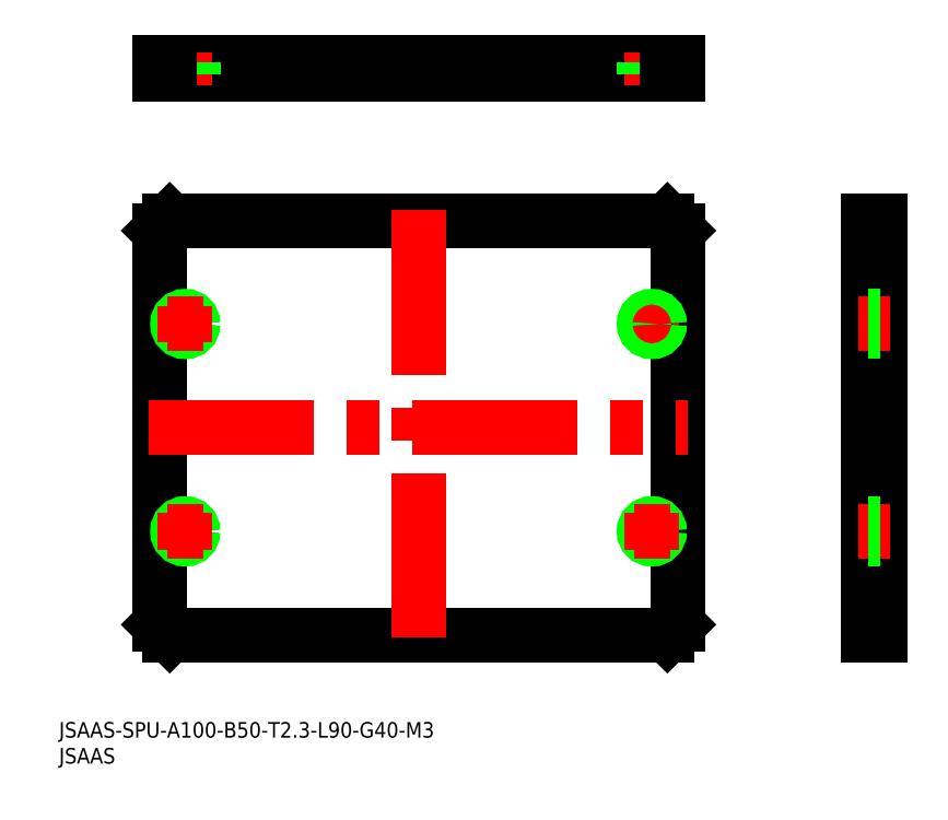
<metadata>
{"format":"dxf","ext":"dxf","renderer":"ezdxf+matplotlib","layout":"modelspace","background":"white","min_lineweight":24,"dpi":150}
</metadata>
<code>
0
SECTION
2
ENTITIES
0
INSERT
8
CENTER
2
*U1
10
0
20
0
30
0
0
INSERT
8
CENTER
2
*U2
10
0
20
0
30
0
0
LINE
8
0
10
19.35
20
135.2
30
0
11
119.4
21
135.2
31
0
0
LINE
8
0
10
119.4
20
135.2
30
0
11
119.4
21
132.9
31
0
0
LINE
8
0
10
119.4
20
132.9
30
0
11
19.35
21
132.9
31
0
0
LINE
8
0
10
19.35
20
132.9
30
0
11
19.35
21
135.2
31
0
0
LINE
8
0
10
156.1
20
104.8
30
0
11
158.4
21
104.8
31
0
0
LINE
8
0
10
158.4
20
104.8
30
0
11
158.4
21
24.8
31
0
0
LINE
8
0
10
158.4
20
24.8
30
0
11
156.1
21
24.8
31
0
0
LINE
8
0
10
156.1
20
24.8
30
0
11
156.1
21
104.8
31
0
0
LINE
8
0
10
21.35
20
104.8
30
0
11
117.4
21
104.8
31
0
0
LINE
8
0
10
117.4
20
104.8
30
0
11
119.4
21
102.8
31
0
0
LINE
8
0
10
119.4
20
102.8
30
0
11
119.4
21
26.8
31
0
0
LINE
8
0
10
119.4
20
26.8
30
0
11
117.4
21
24.8
31
0
0
LINE
8
0
10
117.4
20
24.8
30
0
11
21.35
21
24.8
31
0
0
LINE
8
0
10
21.35
20
24.8
30
0
11
19.35
21
26.8
31
0
0
LINE
8
0
10
19.35
20
26.8
30
0
11
19.35
21
102.8
31
0
0
LINE
8
0
10
19.35
20
102.8
30
0
11
21.35
21
104.8
31
0
0
LINE
8
CENTER
10
69.35
20
106.8
30
0
11
69.35
21
22.8
31
0
0
LINE
8
CENTER
10
17.35
20
64.8
30
0
11
121.4
21
64.8
31
0
0
LINE
8
CENTER
10
114.4
20
81.3
30
0
11
114.4
21
88.3
31
0
0
LINE
8
CENTER
10
110.9
20
84.8
30
0
11
117.9
21
84.8
31
0
0
LINE
8
0
10
158.4
20
26.8
30
0
11
156.1
21
26.8
31
0
0
LINE
8
0
10
156.1
20
102.8
30
0
11
158.4
21
102.8
31
0
0
LINE
8
CENTER
10
154.1
20
84.8
30
0
11
160.4
21
84.8
31
0
0
LINE
8
0
10
156.1
20
86.3
30
0
11
158.4
21
86.3
31
0
0
LINE
8
0
10
156.1
20
86.03
30
0
11
158.4
21
86.03
31
0
0
LINE
8
0
10
156.1
20
83.57
30
0
11
158.4
21
83.57
31
0
0
LINE
8
0
10
156.1
20
83.3
30
0
11
158.4
21
83.3
31
0
0
CIRCLE
8
0
10
114.4
20
84.8
30
0
40
1.23
0
CIRCLE
8
0
10
114.4
20
84.8
30
0
40
1.5
0
CIRCLE
8
0
10
114.4
20
44.8
30
0
40
1.23
0
CIRCLE
8
0
10
114.4
20
44.8
30
0
40
1.5
0
CIRCLE
8
0
10
24.35
20
44.8
30
0
40
1.23
0
CIRCLE
8
0
10
24.35
20
44.8
30
0
40
1.5
0
CIRCLE
8
0
10
24.35
20
84.8
30
0
40
1.23
0
CIRCLE
8
0
10
24.35
20
84.8
30
0
40
1.5
0
LINE
8
CENTER
10
114.4
20
48.3
30
0
11
114.4
21
41.3
31
0
0
LINE
8
CENTER
10
110.9
20
44.8
30
0
11
117.9
21
44.8
31
0
0
LINE
8
CENTER
10
24.35
20
81.3
30
0
11
24.35
21
88.3
31
0
0
LINE
8
CENTER
10
27.85
20
84.8
30
0
11
20.85
21
84.8
31
0
0
LINE
8
CENTER
10
24.35
20
48.3
30
0
11
24.35
21
41.3
31
0
0
LINE
8
CENTER
10
27.85
20
44.8
30
0
11
20.85
21
44.8
31
0
0
LINE
8
CENTER
10
154.1
20
44.8
30
0
11
160.4
21
44.8
31
0
0
LINE
8
0
10
156.1
20
43.3
30
0
11
158.4
21
43.3
31
0
0
LINE
8
0
10
156.1
20
43.57
30
0
11
158.4
21
43.57
31
0
0
LINE
8
0
10
156.1
20
46.03
30
0
11
158.4
21
46.03
31
0
0
LINE
8
0
10
156.1
20
46.3
30
0
11
158.4
21
46.3
31
0
0
LINE
8
CENTER
10
114.4
20
130.9
30
0
11
114.4
21
137.2
31
0
0
LINE
8
0
10
112.9
20
132.9
30
0
11
112.9
21
135.2
31
0
0
LINE
8
0
10
113.1
20
132.9
30
0
11
113.1
21
135.2
31
0
0
LINE
8
0
10
115.6
20
132.9
30
0
11
115.6
21
135.2
31
0
0
LINE
8
0
10
115.9
20
132.9
30
0
11
115.9
21
135.2
31
0
0
LINE
8
CENTER
10
24.35
20
130.9
30
0
11
24.35
21
137.2
31
0
0
LINE
8
0
10
25.85
20
132.9
30
0
11
25.85
21
135.2
31
0
0
LINE
8
0
10
25.58
20
132.9
30
0
11
25.58
21
135.2
31
0
0
LINE
8
0
10
23.12
20
132.9
30
0
11
23.12
21
135.2
31
0
0
LINE
8
0
10
22.85
20
132.9
30
0
11
22.85
21
135.2
31
0
0
LINE
8
0
10
117.4
20
135.2
30
0
11
117.4
21
132.9
31
0
0
LINE
8
0
10
21.35
20
132.9
30
0
11
21.35
21
135.2
31
0
0
ENDSEC
0
EOF

</code>
